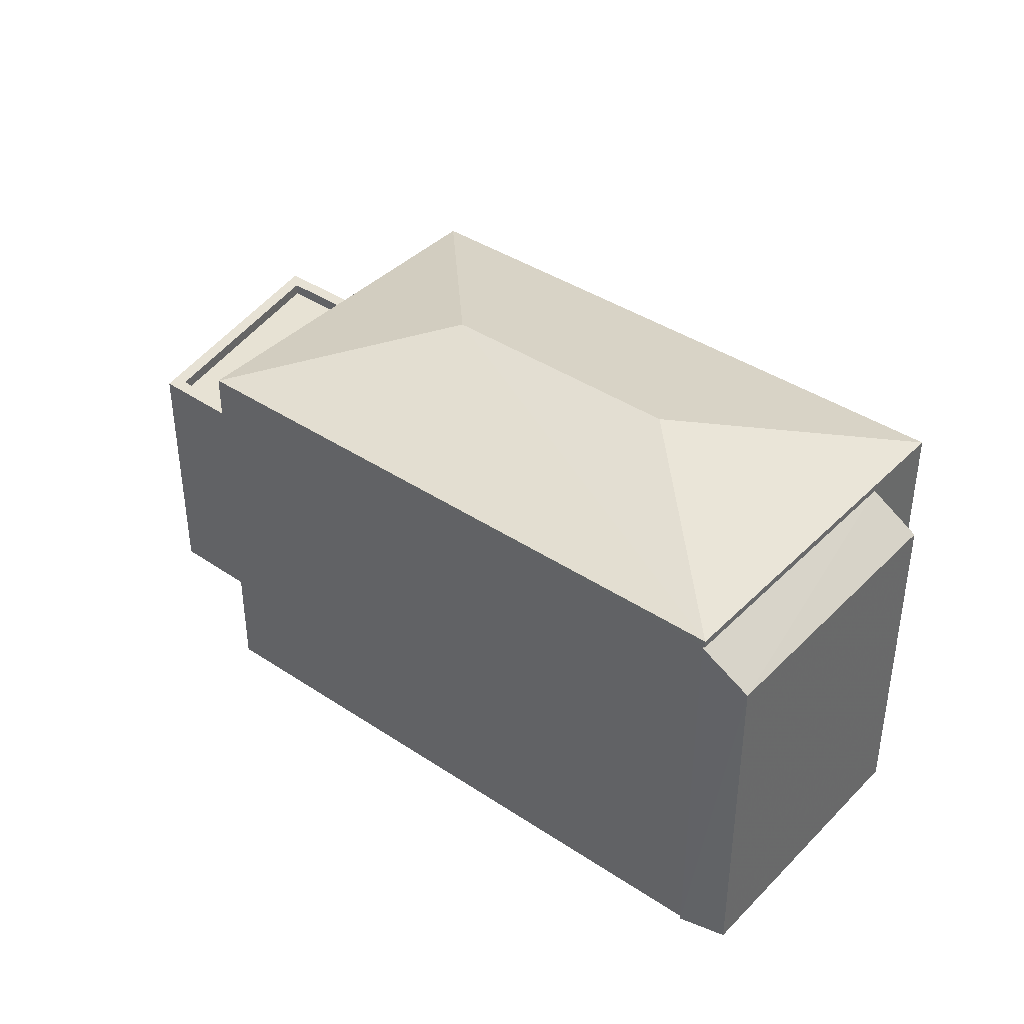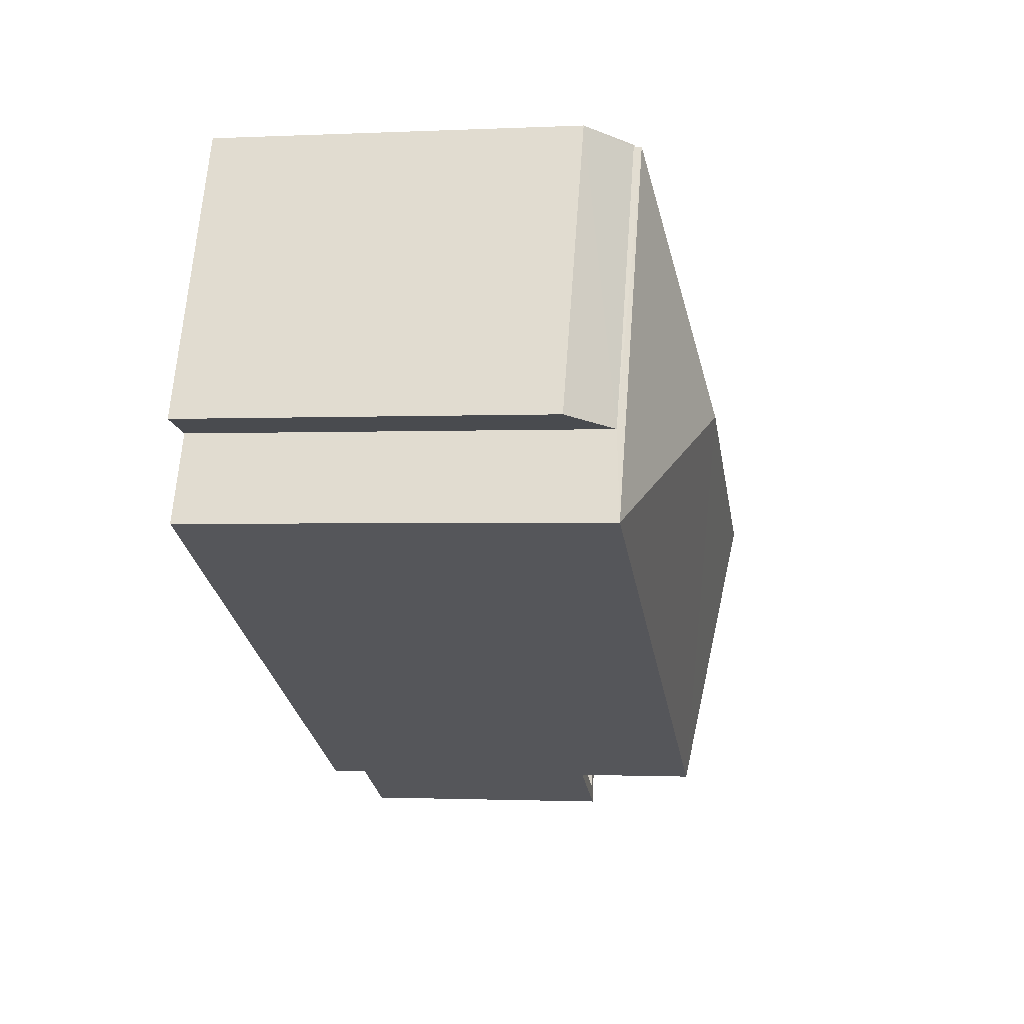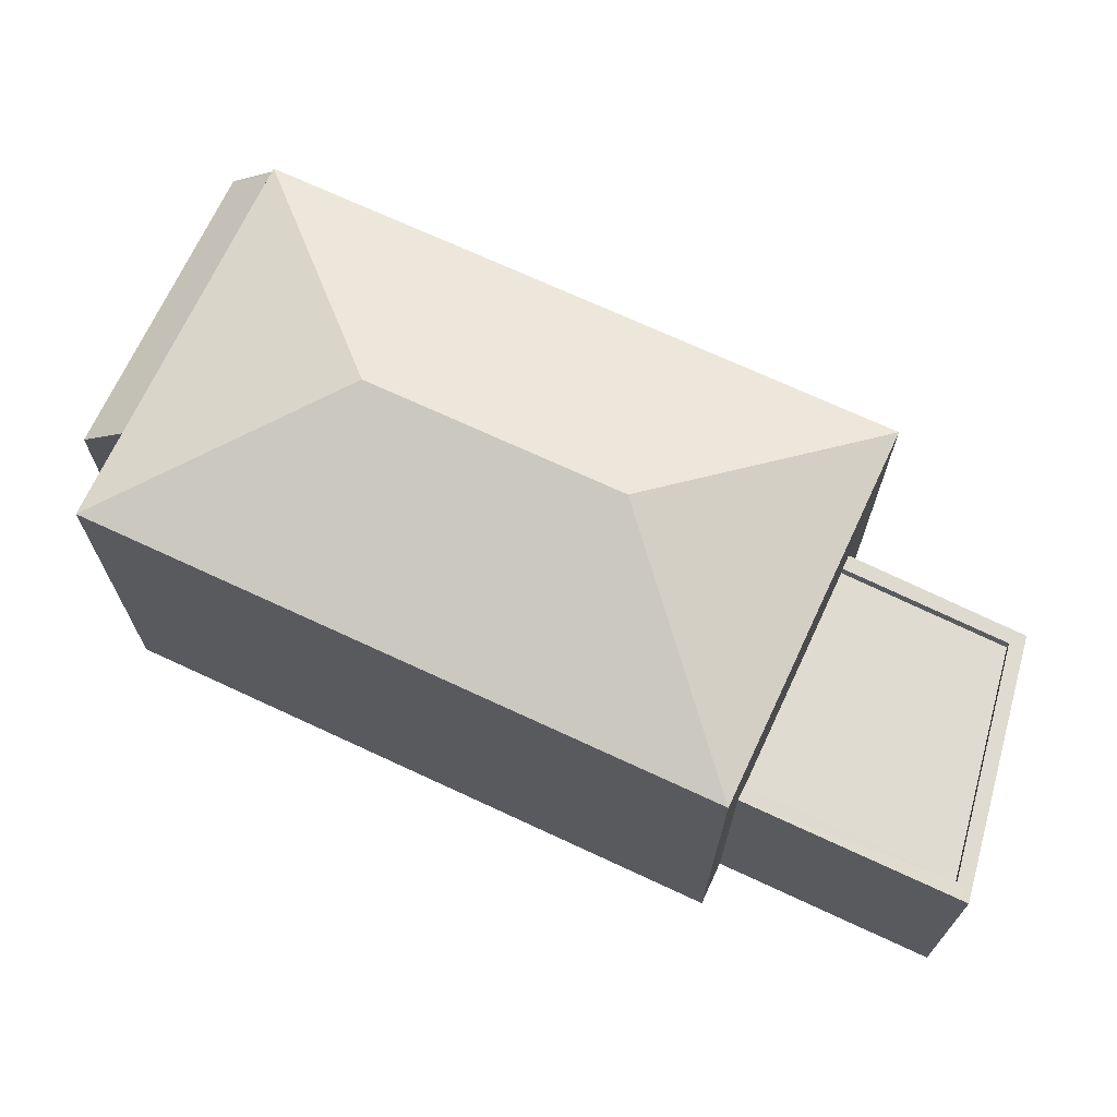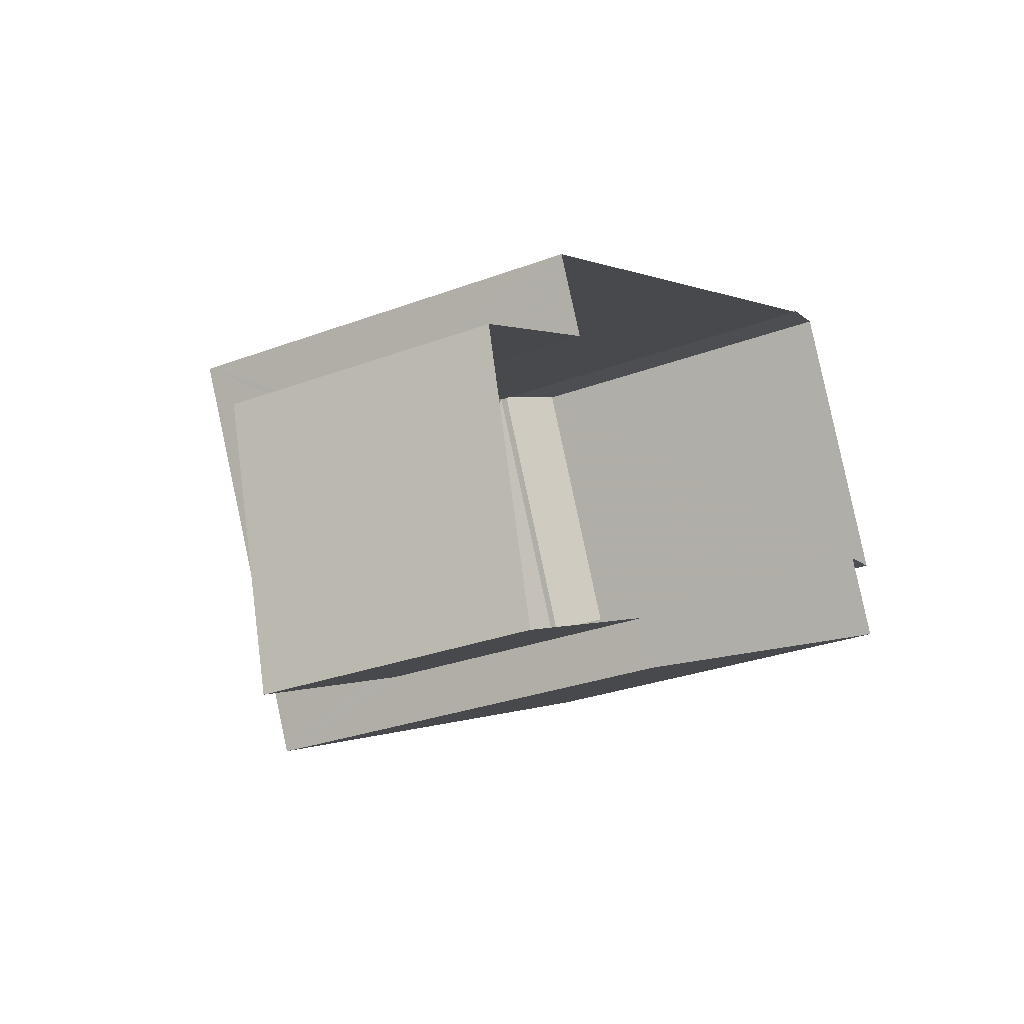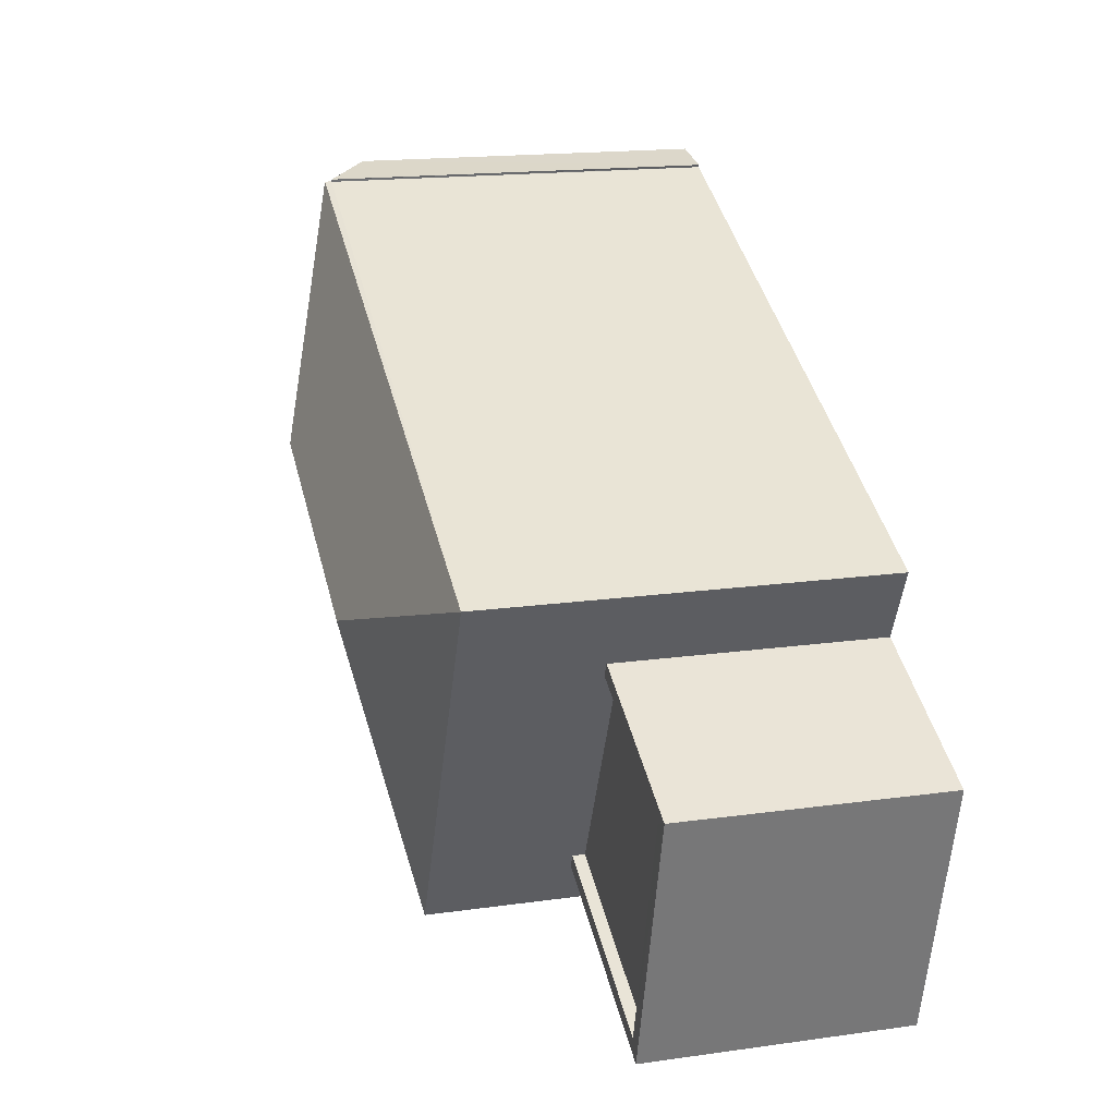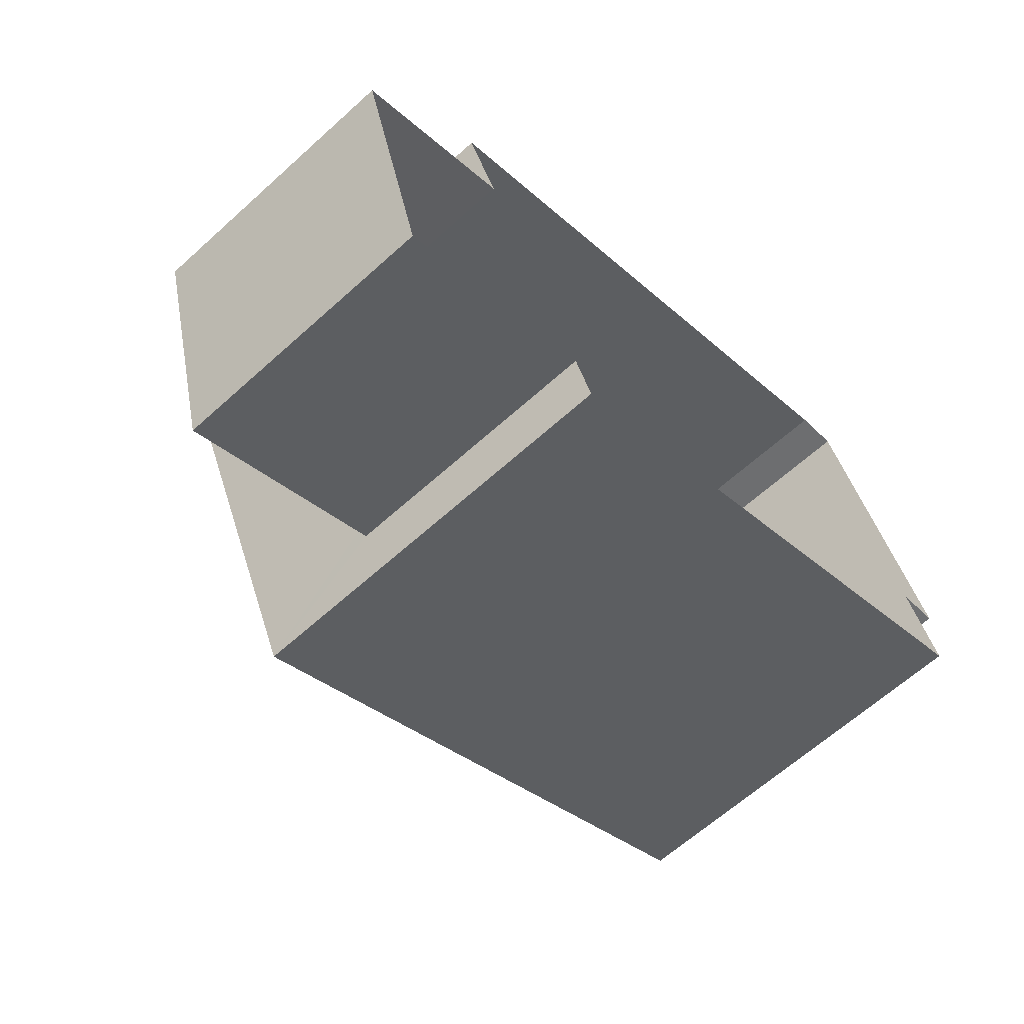
<metadata>
{"format":"obj","ext":"obj","renderer":"f3d","projection":"perspective","resolution":1024,"background":"white","views":[{"elev":40.0,"azim":-165.6,"up":"+Z"},{"elev":-1.2,"azim":-80.0,"up":"+Y"},{"elev":-19.9,"azim":-0.1,"up":"+Y"},{"elev":-28.4,"azim":119.7,"up":"+Y"},{"elev":17.4,"azim":74.4,"up":"+Y"},{"elev":-63.3,"azim":132.5,"up":"+Y"}]}
</metadata>
<code>
v -8.835e+04 -9.919e+04 4.545
v -8.836e+04 -9.919e+04 4.545
v -8.836e+04 -9.919e+04 4.545
v -8.836e+04 -9.919e+04 4.545
v -8.837e+04 -9.918e+04 4.544
v -8.836e+04 -9.918e+04 4.545
v -8.836e+04 -9.919e+04 4.545
v -8.837e+04 -9.919e+04 4.544
v -8.837e+04 -9.918e+04 4.544
v -8.837e+04 -9.918e+04 4.544
v -8.837e+04 -9.918e+04 4.544
v -8.837e+04 -9.918e+04 4.544
v -8.837e+04 -9.918e+04 11.84
v -8.837e+04 -9.918e+04 12.68
v -8.837e+04 -9.918e+04 11.84
v -8.837e+04 -9.918e+04 12.68
v -8.837e+04 -9.918e+04 12.69
v -8.837e+04 -9.918e+04 12.69
v -8.837e+04 -9.918e+04 12.83
v -8.836e+04 -9.919e+04 14.07
v -8.836e+04 -9.918e+04 12.83
v -8.837e+04 -9.918e+04 14.07
v -8.836e+04 -9.919e+04 12.83
v -8.837e+04 -9.919e+04 12.83
v -8.836e+04 -9.919e+04 9.763
v -8.836e+04 -9.919e+04 9.763
v -8.835e+04 -9.919e+04 9.763
v -8.836e+04 -9.919e+04 9.763
v -8.836e+04 -9.919e+04 10.01
v -8.836e+04 -9.919e+04 10.01
v -8.836e+04 -9.919e+04 10.01
v -8.835e+04 -9.919e+04 10.01
v -8.836e+04 -9.919e+04 10.01
v -8.836e+04 -9.919e+04 10.01
v -8.835e+04 -9.919e+04 10.01
v -8.836e+04 -9.919e+04 10.01
f 1 2 3
f 1 3 4
f 5 6 4
f 3 7 8
f 9 10 5
f 9 11 12
f 11 3 8
f 4 3 11
f 5 4 11
f 9 5 11
f 13 14 15
f 15 16 17
f 17 16 18
f 14 16 15
f 19 20 21
f 22 20 19
f 20 22 23
f 23 22 24
f 22 19 24
f 20 23 21
f 25 26 27
f 28 25 27
f 29 30 31
f 32 33 34
f 32 35 33
f 35 30 29
f 31 30 36
f 35 32 30
f 5 10 17
f 18 5 17
f 11 13 12
f 11 14 13
f 15 9 12
f 13 15 12
f 15 10 9
f 15 17 10
f 19 14 24
f 24 14 8
f 19 16 14
f 8 14 11
f 4 6 33
f 6 21 33
f 3 31 7
f 34 21 23
f 25 28 34
f 7 31 23
f 33 21 34
f 36 25 34
f 31 36 23
f 36 34 23
f 23 24 8
f 7 23 8
f 16 19 18
f 5 18 6
f 6 18 21
f 18 19 21
f 34 27 32
f 34 28 27
f 32 27 26
f 30 32 26
f 36 30 26
f 25 36 26
f 33 35 1
f 4 33 1
f 29 2 1
f 35 29 1
f 31 2 29
f 31 3 2

</code>
